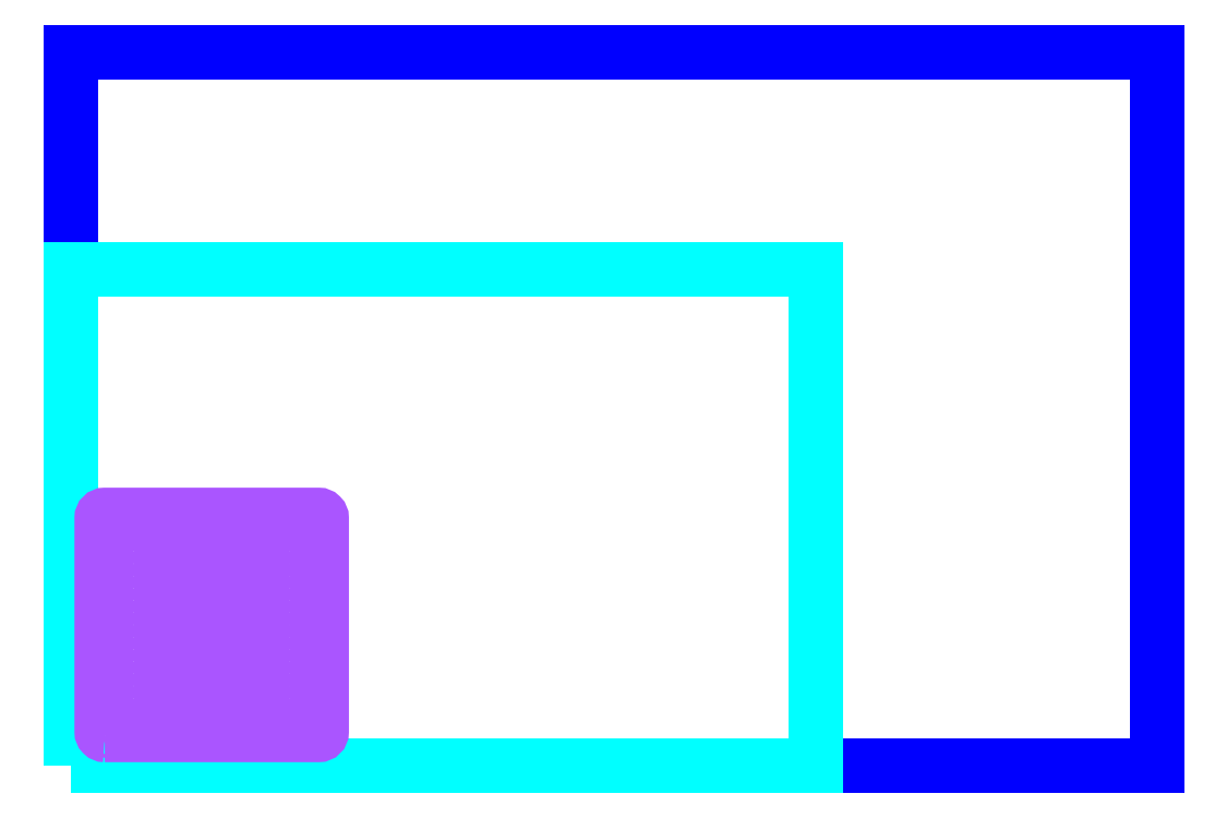
<metadata>
{"format":"dxf","ext":"dxf","renderer":"ezdxf+matplotlib","layout":"modelspace","background":"white","min_lineweight":24,"dpi":150}
</metadata>
<code>
0
SECTION
2
ENTITIES
0
LWPOLYLINE
8
lasercutter
90
    4
70
    1
43
0
10
0
20
0
10
35
20
0
10
35
20
23
10
0
20
23
0
LWPOLYLINE
8
material
90
    4
70
    1
43
0
10
0
20
0
10
24
20
0
10
24
20
16
10
0
20
16
0
LWPOLYLINE
8
led_mask
90
    8
70
    1
43
0
10
1.1
20
1
10
7.987
20
1
42
0.4142
10
8.087
20
1.1
10
8.087
20
7.987
42
0.4142
10
7.987
20
8.087
10
1.1
20
8.087
42
0.4142
10
1
20
7.987
10
1
20
1.1
42
0.4142
0
CIRCLE
8
led_mask
10
1.591
20
7.496
40
0.0689
0
CIRCLE
8
led_mask
10
1.984
20
7.496
40
0.0689
0
CIRCLE
8
led_mask
10
2.378
20
7.496
40
0.0689
0
CIRCLE
8
led_mask
10
2.772
20
7.496
40
0.0689
0
CIRCLE
8
led_mask
10
3.165
20
7.496
40
0.0689
0
CIRCLE
8
led_mask
10
3.559
20
7.496
40
0.0689
0
CIRCLE
8
led_mask
10
3.953
20
7.496
40
0.0689
0
CIRCLE
8
led_mask
10
4.346
20
7.496
40
0.0689
0
CIRCLE
8
led_mask
10
4.74
20
7.496
40
0.0689
0
CIRCLE
8
led_mask
10
5.134
20
7.496
40
0.0689
0
CIRCLE
8
led_mask
10
5.528
20
7.496
40
0.0689
0
CIRCLE
8
led_mask
10
5.921
20
7.496
40
0.0689
0
CIRCLE
8
led_mask
10
6.315
20
7.496
40
0.0689
0
CIRCLE
8
led_mask
10
6.709
20
7.496
40
0.0689
0
CIRCLE
8
led_mask
10
7.102
20
7.496
40
0.0689
0
CIRCLE
8
led_mask
10
7.496
20
7.496
40
0.0689
0
CIRCLE
8
led_mask
10
1.591
20
7.102
40
0.0689
0
CIRCLE
8
led_mask
10
1.984
20
7.102
40
0.0689
0
CIRCLE
8
led_mask
10
2.378
20
7.102
40
0.0689
0
CIRCLE
8
led_mask
10
2.772
20
7.102
40
0.0689
0
CIRCLE
8
led_mask
10
3.165
20
7.102
40
0.0689
0
CIRCLE
8
led_mask
10
3.559
20
7.102
40
0.0689
0
CIRCLE
8
led_mask
10
3.953
20
7.102
40
0.0689
0
CIRCLE
8
led_mask
10
4.346
20
7.102
40
0.0689
0
CIRCLE
8
led_mask
10
4.74
20
7.102
40
0.0689
0
CIRCLE
8
led_mask
10
5.134
20
7.102
40
0.0689
0
CIRCLE
8
led_mask
10
5.528
20
7.102
40
0.0689
0
CIRCLE
8
led_mask
10
5.921
20
7.102
40
0.0689
0
CIRCLE
8
led_mask
10
6.315
20
7.102
40
0.0689
0
CIRCLE
8
led_mask
10
6.709
20
7.102
40
0.0689
0
CIRCLE
8
led_mask
10
7.102
20
7.102
40
0.0689
0
CIRCLE
8
led_mask
10
7.496
20
7.102
40
0.0689
0
CIRCLE
8
led_mask
10
1.591
20
6.709
40
0.0689
0
CIRCLE
8
led_mask
10
1.984
20
6.709
40
0.0689
0
CIRCLE
8
led_mask
10
2.378
20
6.709
40
0.0689
0
CIRCLE
8
led_mask
10
2.772
20
6.709
40
0.0689
0
CIRCLE
8
led_mask
10
3.165
20
6.709
40
0.0689
0
CIRCLE
8
led_mask
10
3.559
20
6.709
40
0.0689
0
CIRCLE
8
led_mask
10
3.953
20
6.709
40
0.0689
0
CIRCLE
8
led_mask
10
4.346
20
6.709
40
0.0689
0
CIRCLE
8
led_mask
10
4.74
20
6.709
40
0.0689
0
CIRCLE
8
led_mask
10
5.134
20
6.709
40
0.0689
0
CIRCLE
8
led_mask
10
5.528
20
6.709
40
0.0689
0
CIRCLE
8
led_mask
10
5.921
20
6.709
40
0.0689
0
CIRCLE
8
led_mask
10
6.315
20
6.709
40
0.0689
0
CIRCLE
8
led_mask
10
6.709
20
6.709
40
0.0689
0
CIRCLE
8
led_mask
10
7.102
20
6.709
40
0.0689
0
CIRCLE
8
led_mask
10
7.496
20
6.709
40
0.0689
0
CIRCLE
8
led_mask
10
1.591
20
6.315
40
0.0689
0
CIRCLE
8
led_mask
10
1.984
20
6.315
40
0.0689
0
CIRCLE
8
led_mask
10
2.378
20
6.315
40
0.0689
0
CIRCLE
8
led_mask
10
2.772
20
6.315
40
0.0689
0
CIRCLE
8
led_mask
10
3.165
20
6.315
40
0.0689
0
CIRCLE
8
led_mask
10
3.559
20
6.315
40
0.0689
0
CIRCLE
8
led_mask
10
3.953
20
6.315
40
0.0689
0
CIRCLE
8
led_mask
10
4.346
20
6.315
40
0.0689
0
CIRCLE
8
led_mask
10
4.74
20
6.315
40
0.0689
0
CIRCLE
8
led_mask
10
5.134
20
6.315
40
0.0689
0
CIRCLE
8
led_mask
10
5.528
20
6.315
40
0.0689
0
CIRCLE
8
led_mask
10
5.921
20
6.315
40
0.0689
0
CIRCLE
8
led_mask
10
6.315
20
6.315
40
0.0689
0
CIRCLE
8
led_mask
10
6.709
20
6.315
40
0.0689
0
CIRCLE
8
led_mask
10
7.102
20
6.315
40
0.0689
0
CIRCLE
8
led_mask
10
7.496
20
6.315
40
0.0689
0
CIRCLE
8
led_mask
10
1.591
20
5.921
40
0.0689
0
CIRCLE
8
led_mask
10
1.984
20
5.921
40
0.0689
0
CIRCLE
8
led_mask
10
2.378
20
5.921
40
0.0689
0
CIRCLE
8
led_mask
10
2.772
20
5.921
40
0.0689
0
CIRCLE
8
led_mask
10
3.165
20
5.921
40
0.0689
0
CIRCLE
8
led_mask
10
3.559
20
5.921
40
0.0689
0
CIRCLE
8
led_mask
10
3.953
20
5.921
40
0.0689
0
CIRCLE
8
led_mask
10
4.346
20
5.921
40
0.0689
0
CIRCLE
8
led_mask
10
4.74
20
5.921
40
0.0689
0
CIRCLE
8
led_mask
10
5.134
20
5.921
40
0.0689
0
CIRCLE
8
led_mask
10
5.528
20
5.921
40
0.0689
0
CIRCLE
8
led_mask
10
5.921
20
5.921
40
0.0689
0
CIRCLE
8
led_mask
10
6.315
20
5.921
40
0.0689
0
CIRCLE
8
led_mask
10
6.709
20
5.921
40
0.0689
0
CIRCLE
8
led_mask
10
7.102
20
5.921
40
0.0689
0
CIRCLE
8
led_mask
10
7.496
20
5.921
40
0.0689
0
CIRCLE
8
led_mask
10
1.591
20
5.528
40
0.0689
0
CIRCLE
8
led_mask
10
1.984
20
5.528
40
0.0689
0
CIRCLE
8
led_mask
10
2.378
20
5.528
40
0.0689
0
CIRCLE
8
led_mask
10
2.772
20
5.528
40
0.0689
0
CIRCLE
8
led_mask
10
3.165
20
5.528
40
0.0689
0
CIRCLE
8
led_mask
10
3.559
20
5.528
40
0.0689
0
CIRCLE
8
led_mask
10
3.953
20
5.528
40
0.0689
0
CIRCLE
8
led_mask
10
4.346
20
5.528
40
0.0689
0
CIRCLE
8
led_mask
10
4.74
20
5.528
40
0.0689
0
CIRCLE
8
led_mask
10
5.134
20
5.528
40
0.0689
0
CIRCLE
8
led_mask
10
5.528
20
5.528
40
0.0689
0
CIRCLE
8
led_mask
10
5.921
20
5.528
40
0.0689
0
CIRCLE
8
led_mask
10
6.315
20
5.528
40
0.0689
0
CIRCLE
8
led_mask
10
6.709
20
5.528
40
0.0689
0
CIRCLE
8
led_mask
10
7.102
20
5.528
40
0.0689
0
CIRCLE
8
led_mask
10
7.496
20
5.528
40
0.0689
0
CIRCLE
8
led_mask
10
1.591
20
5.134
40
0.0689
0
CIRCLE
8
led_mask
10
1.984
20
5.134
40
0.0689
0
CIRCLE
8
led_mask
10
2.378
20
5.134
40
0.0689
0
CIRCLE
8
led_mask
10
2.772
20
5.134
40
0.0689
0
CIRCLE
8
led_mask
10
3.165
20
5.134
40
0.0689
0
CIRCLE
8
led_mask
10
3.559
20
5.134
40
0.0689
0
CIRCLE
8
led_mask
10
3.953
20
5.134
40
0.0689
0
CIRCLE
8
led_mask
10
4.346
20
5.134
40
0.0689
0
CIRCLE
8
led_mask
10
4.74
20
5.134
40
0.0689
0
CIRCLE
8
led_mask
10
5.134
20
5.134
40
0.0689
0
CIRCLE
8
led_mask
10
5.528
20
5.134
40
0.0689
0
CIRCLE
8
led_mask
10
5.921
20
5.134
40
0.0689
0
CIRCLE
8
led_mask
10
6.315
20
5.134
40
0.0689
0
CIRCLE
8
led_mask
10
6.709
20
5.134
40
0.0689
0
CIRCLE
8
led_mask
10
7.102
20
5.134
40
0.0689
0
CIRCLE
8
led_mask
10
7.496
20
5.134
40
0.0689
0
CIRCLE
8
led_mask
10
1.591
20
4.74
40
0.0689
0
CIRCLE
8
led_mask
10
1.984
20
4.74
40
0.0689
0
CIRCLE
8
led_mask
10
2.378
20
4.74
40
0.0689
0
CIRCLE
8
led_mask
10
2.772
20
4.74
40
0.0689
0
CIRCLE
8
led_mask
10
3.165
20
4.74
40
0.0689
0
CIRCLE
8
led_mask
10
3.559
20
4.74
40
0.0689
0
CIRCLE
8
led_mask
10
3.953
20
4.74
40
0.0689
0
CIRCLE
8
led_mask
10
4.346
20
4.74
40
0.0689
0
CIRCLE
8
led_mask
10
4.74
20
4.74
40
0.0689
0
CIRCLE
8
led_mask
10
5.134
20
4.74
40
0.0689
0
CIRCLE
8
led_mask
10
5.528
20
4.74
40
0.0689
0
CIRCLE
8
led_mask
10
5.921
20
4.74
40
0.0689
0
CIRCLE
8
led_mask
10
6.315
20
4.74
40
0.0689
0
CIRCLE
8
led_mask
10
6.709
20
4.74
40
0.0689
0
CIRCLE
8
led_mask
10
7.102
20
4.74
40
0.0689
0
CIRCLE
8
led_mask
10
7.496
20
4.74
40
0.0689
0
CIRCLE
8
led_mask
10
1.591
20
4.346
40
0.0689
0
CIRCLE
8
led_mask
10
1.984
20
4.346
40
0.0689
0
CIRCLE
8
led_mask
10
2.378
20
4.346
40
0.0689
0
CIRCLE
8
led_mask
10
2.772
20
4.346
40
0.0689
0
CIRCLE
8
led_mask
10
3.165
20
4.346
40
0.0689
0
CIRCLE
8
led_mask
10
3.559
20
4.346
40
0.0689
0
CIRCLE
8
led_mask
10
3.953
20
4.346
40
0.0689
0
CIRCLE
8
led_mask
10
4.346
20
4.346
40
0.0689
0
CIRCLE
8
led_mask
10
4.74
20
4.346
40
0.0689
0
CIRCLE
8
led_mask
10
5.134
20
4.346
40
0.0689
0
CIRCLE
8
led_mask
10
5.528
20
4.346
40
0.0689
0
CIRCLE
8
led_mask
10
5.921
20
4.346
40
0.0689
0
CIRCLE
8
led_mask
10
6.315
20
4.346
40
0.0689
0
CIRCLE
8
led_mask
10
6.709
20
4.346
40
0.0689
0
CIRCLE
8
led_mask
10
7.102
20
4.346
40
0.0689
0
CIRCLE
8
led_mask
10
7.496
20
4.346
40
0.0689
0
CIRCLE
8
led_mask
10
1.591
20
3.953
40
0.0689
0
CIRCLE
8
led_mask
10
1.984
20
3.953
40
0.0689
0
CIRCLE
8
led_mask
10
2.378
20
3.953
40
0.0689
0
CIRCLE
8
led_mask
10
2.772
20
3.953
40
0.0689
0
CIRCLE
8
led_mask
10
3.165
20
3.953
40
0.0689
0
CIRCLE
8
led_mask
10
3.559
20
3.953
40
0.0689
0
CIRCLE
8
led_mask
10
3.953
20
3.953
40
0.0689
0
CIRCLE
8
led_mask
10
4.346
20
3.953
40
0.0689
0
CIRCLE
8
led_mask
10
4.74
20
3.953
40
0.0689
0
CIRCLE
8
led_mask
10
5.134
20
3.953
40
0.0689
0
CIRCLE
8
led_mask
10
5.528
20
3.953
40
0.0689
0
CIRCLE
8
led_mask
10
5.921
20
3.953
40
0.0689
0
CIRCLE
8
led_mask
10
6.315
20
3.953
40
0.0689
0
CIRCLE
8
led_mask
10
6.709
20
3.953
40
0.0689
0
CIRCLE
8
led_mask
10
7.102
20
3.953
40
0.0689
0
CIRCLE
8
led_mask
10
7.496
20
3.953
40
0.0689
0
CIRCLE
8
led_mask
10
1.591
20
3.559
40
0.0689
0
CIRCLE
8
led_mask
10
1.984
20
3.559
40
0.0689
0
CIRCLE
8
led_mask
10
2.378
20
3.559
40
0.0689
0
CIRCLE
8
led_mask
10
2.772
20
3.559
40
0.0689
0
CIRCLE
8
led_mask
10
3.165
20
3.559
40
0.0689
0
CIRCLE
8
led_mask
10
3.559
20
3.559
40
0.0689
0
CIRCLE
8
led_mask
10
3.953
20
3.559
40
0.0689
0
CIRCLE
8
led_mask
10
4.346
20
3.559
40
0.0689
0
CIRCLE
8
led_mask
10
4.74
20
3.559
40
0.0689
0
CIRCLE
8
led_mask
10
5.134
20
3.559
40
0.0689
0
CIRCLE
8
led_mask
10
5.528
20
3.559
40
0.0689
0
CIRCLE
8
led_mask
10
5.921
20
3.559
40
0.0689
0
CIRCLE
8
led_mask
10
6.315
20
3.559
40
0.0689
0
CIRCLE
8
led_mask
10
6.709
20
3.559
40
0.0689
0
CIRCLE
8
led_mask
10
7.102
20
3.559
40
0.0689
0
CIRCLE
8
led_mask
10
7.496
20
3.559
40
0.0689
0
CIRCLE
8
led_mask
10
1.591
20
3.165
40
0.0689
0
CIRCLE
8
led_mask
10
1.984
20
3.165
40
0.0689
0
CIRCLE
8
led_mask
10
2.378
20
3.165
40
0.0689
0
CIRCLE
8
led_mask
10
2.772
20
3.165
40
0.0689
0
CIRCLE
8
led_mask
10
3.165
20
3.165
40
0.0689
0
CIRCLE
8
led_mask
10
3.559
20
3.165
40
0.0689
0
CIRCLE
8
led_mask
10
3.953
20
3.165
40
0.0689
0
CIRCLE
8
led_mask
10
4.346
20
3.165
40
0.0689
0
CIRCLE
8
led_mask
10
4.74
20
3.165
40
0.0689
0
CIRCLE
8
led_mask
10
5.134
20
3.165
40
0.0689
0
CIRCLE
8
led_mask
10
5.528
20
3.165
40
0.0689
0
CIRCLE
8
led_mask
10
5.921
20
3.165
40
0.0689
0
CIRCLE
8
led_mask
10
6.315
20
3.165
40
0.0689
0
CIRCLE
8
led_mask
10
6.709
20
3.165
40
0.0689
0
CIRCLE
8
led_mask
10
7.102
20
3.165
40
0.0689
0
CIRCLE
8
led_mask
10
7.496
20
3.165
40
0.0689
0
CIRCLE
8
led_mask
10
1.591
20
2.772
40
0.0689
0
CIRCLE
8
led_mask
10
1.984
20
2.772
40
0.0689
0
CIRCLE
8
led_mask
10
2.378
20
2.772
40
0.0689
0
CIRCLE
8
led_mask
10
2.772
20
2.772
40
0.0689
0
CIRCLE
8
led_mask
10
3.165
20
2.772
40
0.0689
0
CIRCLE
8
led_mask
10
3.559
20
2.772
40
0.0689
0
CIRCLE
8
led_mask
10
3.953
20
2.772
40
0.0689
0
CIRCLE
8
led_mask
10
4.346
20
2.772
40
0.0689
0
CIRCLE
8
led_mask
10
4.74
20
2.772
40
0.0689
0
CIRCLE
8
led_mask
10
5.134
20
2.772
40
0.0689
0
CIRCLE
8
led_mask
10
5.528
20
2.772
40
0.0689
0
CIRCLE
8
led_mask
10
5.921
20
2.772
40
0.0689
0
CIRCLE
8
led_mask
10
6.315
20
2.772
40
0.0689
0
CIRCLE
8
led_mask
10
6.709
20
2.772
40
0.0689
0
CIRCLE
8
led_mask
10
7.102
20
2.772
40
0.0689
0
CIRCLE
8
led_mask
10
7.496
20
2.772
40
0.0689
0
CIRCLE
8
led_mask
10
1.591
20
2.378
40
0.0689
0
CIRCLE
8
led_mask
10
1.984
20
2.378
40
0.0689
0
CIRCLE
8
led_mask
10
2.378
20
2.378
40
0.0689
0
CIRCLE
8
led_mask
10
2.772
20
2.378
40
0.0689
0
CIRCLE
8
led_mask
10
3.165
20
2.378
40
0.0689
0
CIRCLE
8
led_mask
10
3.559
20
2.378
40
0.0689
0
CIRCLE
8
led_mask
10
3.953
20
2.378
40
0.0689
0
CIRCLE
8
led_mask
10
4.346
20
2.378
40
0.0689
0
CIRCLE
8
led_mask
10
4.74
20
2.378
40
0.0689
0
CIRCLE
8
led_mask
10
5.134
20
2.378
40
0.0689
0
CIRCLE
8
led_mask
10
5.528
20
2.378
40
0.0689
0
CIRCLE
8
led_mask
10
5.921
20
2.378
40
0.0689
0
CIRCLE
8
led_mask
10
6.315
20
2.378
40
0.0689
0
CIRCLE
8
led_mask
10
6.709
20
2.378
40
0.0689
0
CIRCLE
8
led_mask
10
7.102
20
2.378
40
0.0689
0
CIRCLE
8
led_mask
10
7.496
20
2.378
40
0.0689
0
CIRCLE
8
led_mask
10
1.591
20
1.984
40
0.0689
0
CIRCLE
8
led_mask
10
1.984
20
1.984
40
0.0689
0
CIRCLE
8
led_mask
10
2.378
20
1.984
40
0.0689
0
CIRCLE
8
led_mask
10
2.772
20
1.984
40
0.0689
0
CIRCLE
8
led_mask
10
3.165
20
1.984
40
0.0689
0
CIRCLE
8
led_mask
10
3.559
20
1.984
40
0.0689
0
CIRCLE
8
led_mask
10
3.953
20
1.984
40
0.0689
0
CIRCLE
8
led_mask
10
4.346
20
1.984
40
0.0689
0
CIRCLE
8
led_mask
10
4.74
20
1.984
40
0.0689
0
CIRCLE
8
led_mask
10
5.134
20
1.984
40
0.0689
0
CIRCLE
8
led_mask
10
5.528
20
1.984
40
0.0689
0
CIRCLE
8
led_mask
10
5.921
20
1.984
40
0.0689
0
CIRCLE
8
led_mask
10
6.315
20
1.984
40
0.0689
0
CIRCLE
8
led_mask
10
6.709
20
1.984
40
0.0689
0
CIRCLE
8
led_mask
10
7.102
20
1.984
40
0.0689
0
CIRCLE
8
led_mask
10
7.496
20
1.984
40
0.0689
0
CIRCLE
8
led_mask
10
1.591
20
1.591
40
0.0689
0
CIRCLE
8
led_mask
10
1.984
20
1.591
40
0.0689
0
CIRCLE
8
led_mask
10
2.378
20
1.591
40
0.0689
0
CIRCLE
8
led_mask
10
2.772
20
1.591
40
0.0689
0
CIRCLE
8
led_mask
10
3.165
20
1.591
40
0.0689
0
CIRCLE
8
led_mask
10
3.559
20
1.591
40
0.0689
0
CIRCLE
8
led_mask
10
3.953
20
1.591
40
0.0689
0
CIRCLE
8
led_mask
10
4.346
20
1.591
40
0.0689
0
CIRCLE
8
led_mask
10
4.74
20
1.591
40
0.0689
0
CIRCLE
8
led_mask
10
5.134
20
1.591
40
0.0689
0
CIRCLE
8
led_mask
10
5.528
20
1.591
40
0.0689
0
CIRCLE
8
led_mask
10
5.921
20
1.591
40
0.0689
0
CIRCLE
8
led_mask
10
6.315
20
1.591
40
0.0689
0
CIRCLE
8
led_mask
10
6.709
20
1.591
40
0.0689
0
CIRCLE
8
led_mask
10
7.102
20
1.591
40
0.0689
0
CIRCLE
8
led_mask
10
7.496
20
1.591
40
0.0689
0
CIRCLE
8
led_mask
10
1.197
20
7.89
40
0.058
0
CIRCLE
8
led_mask
10
7.89
20
7.89
40
0.058
0
CIRCLE
8
led_mask
10
7.89
20
1.197
40
0.058
0
CIRCLE
8
led_mask
10
1.197
20
1.197
40
0.058
0
ENDSEC
0
EOF

</code>
